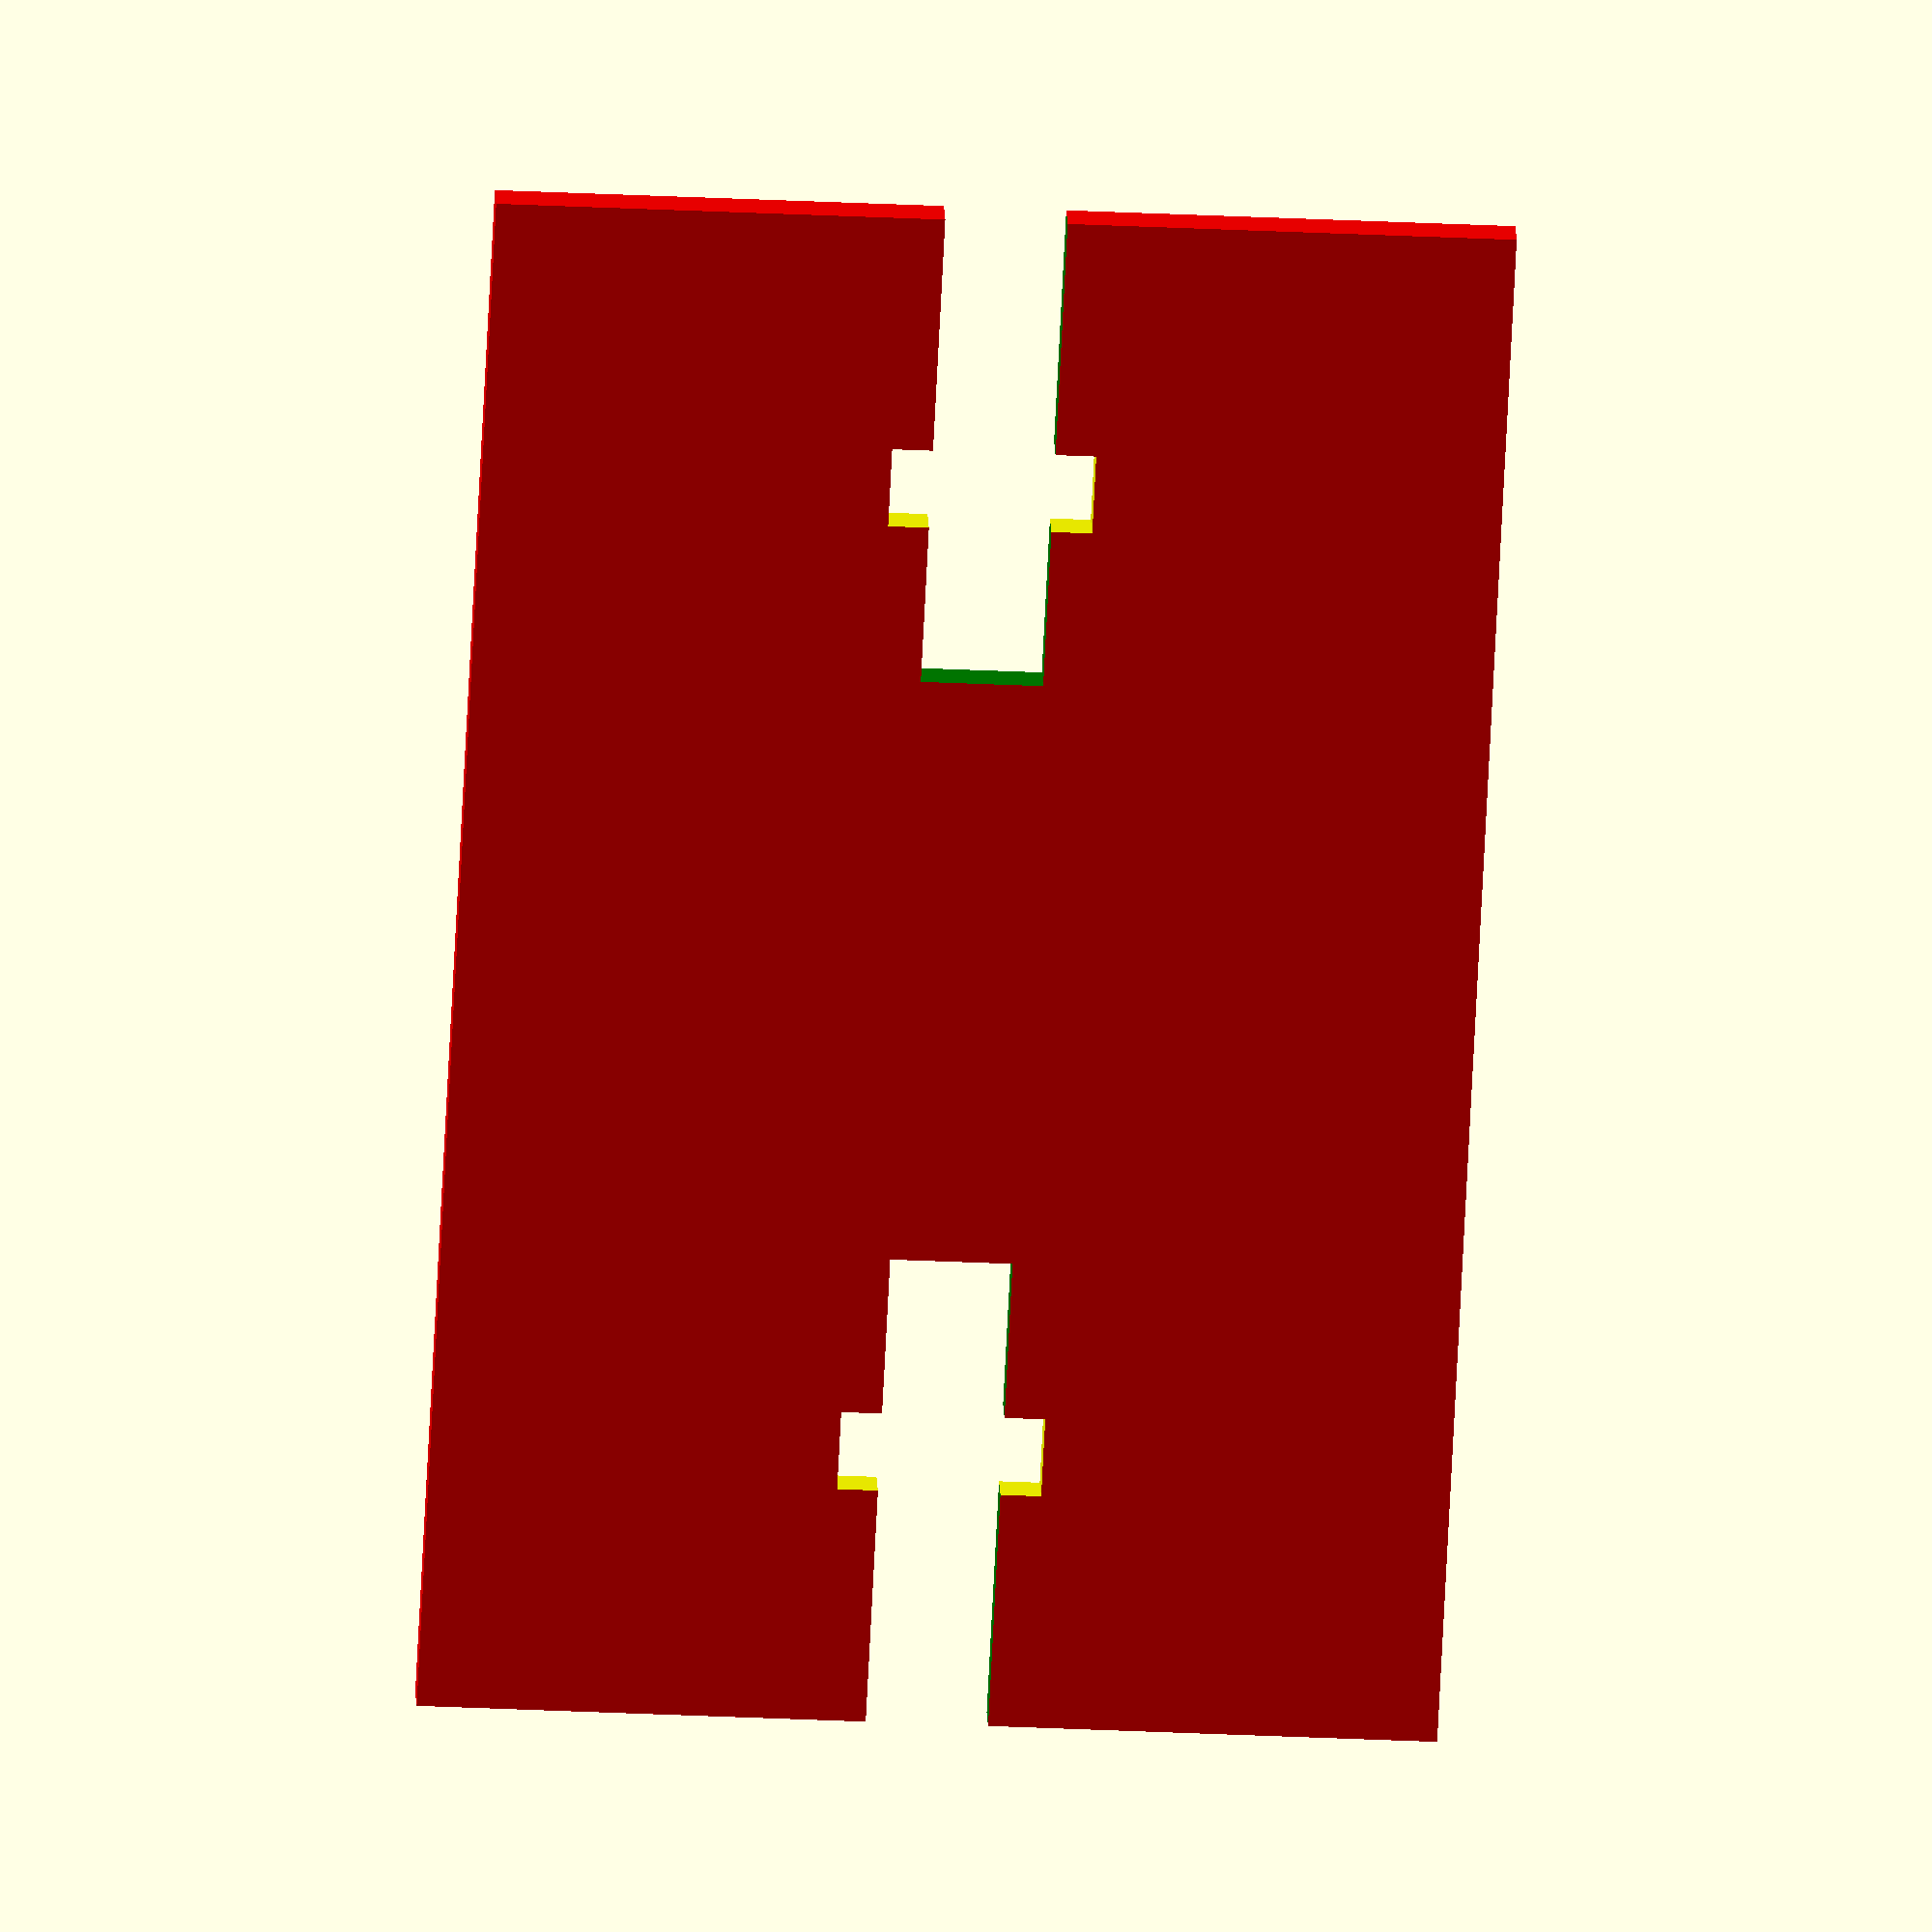
<openscad>
difference()
{
color("red")translate([0,0,0])cube([39,1,25]);

color("green")translate([-1,-1,11])cube([13,3,3]);

color("green")translate([27,-1,11])cube([13,3,3]);

color("yellow")translate([6,-1,10])cube([2,3,5]);

color("yellow")translate([31,-1,10])cube([2,3,5]);
}
</openscad>
<views>
elev=35.3 azim=215.2 roll=266.5 proj=o view=solid
</views>
